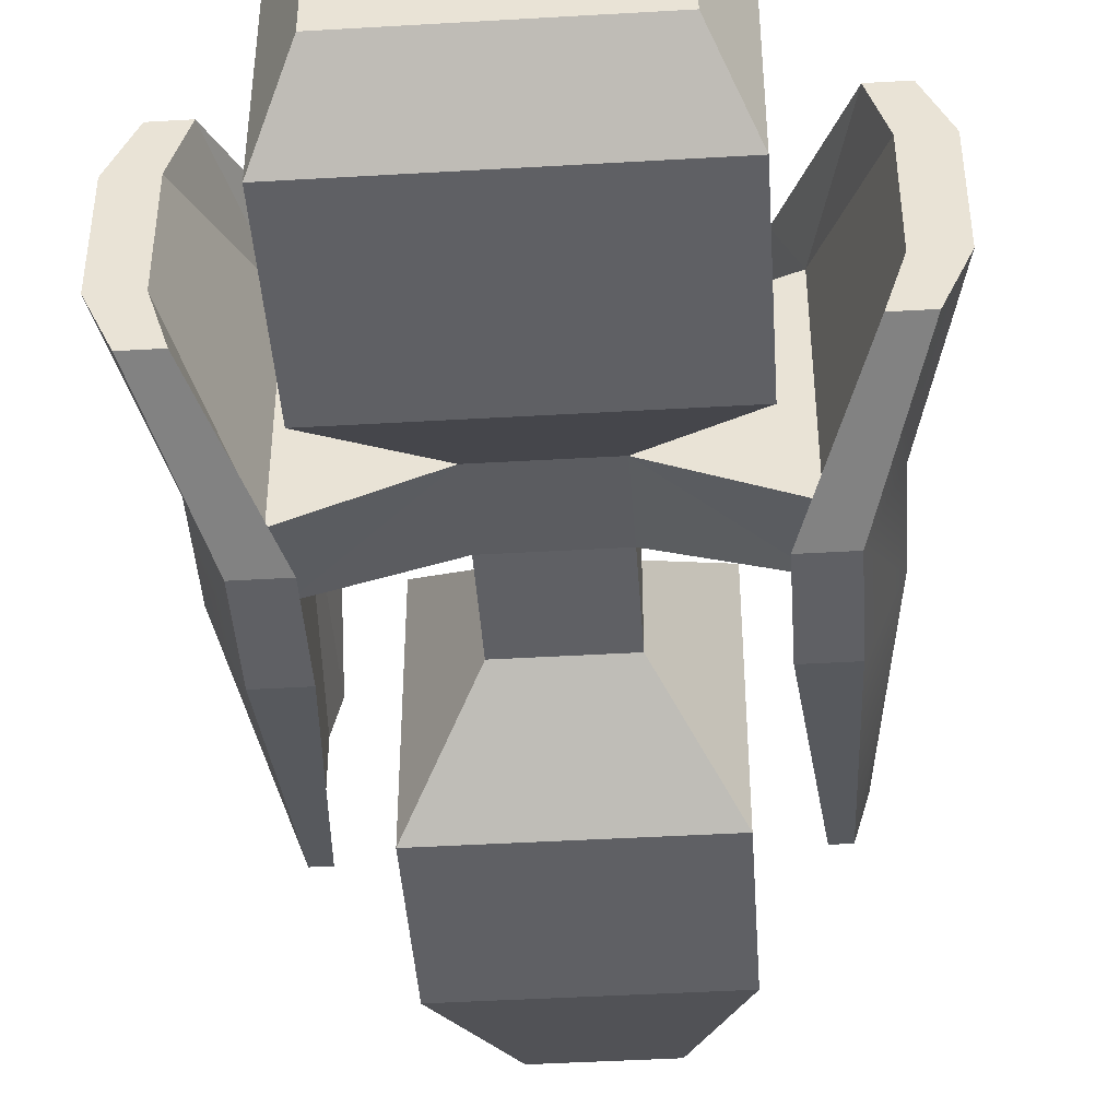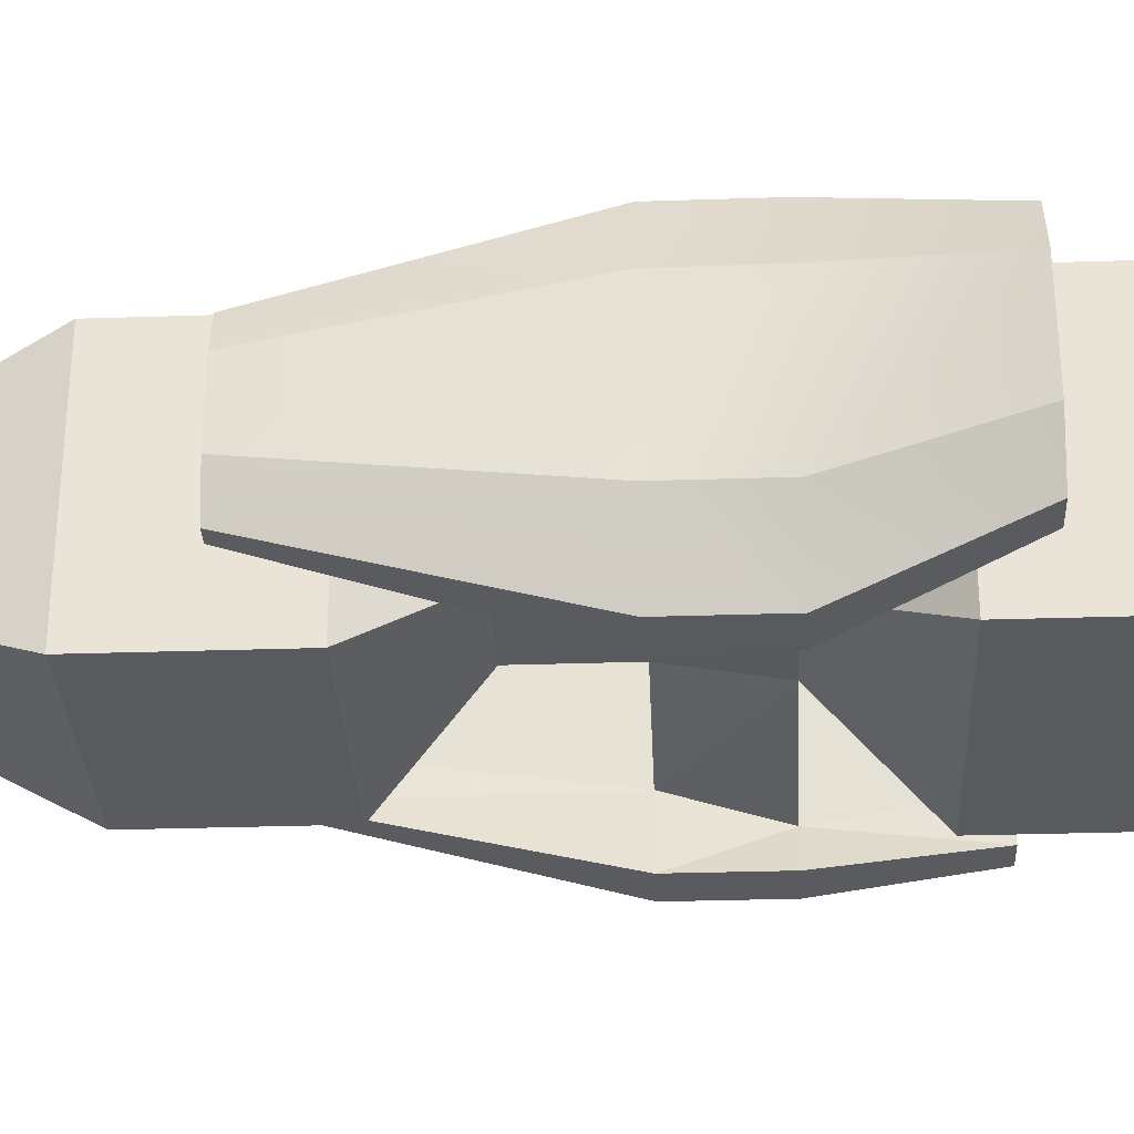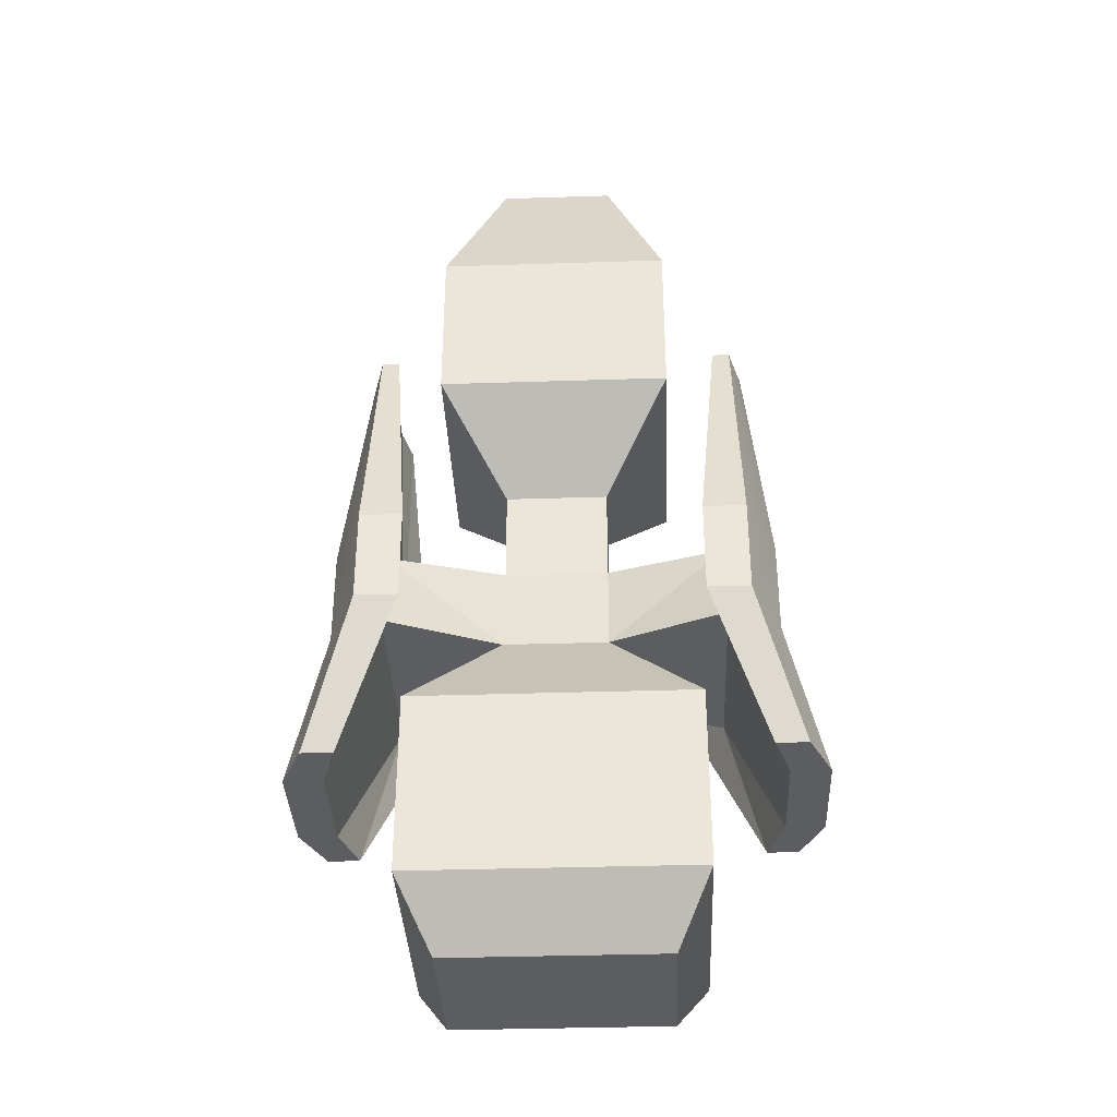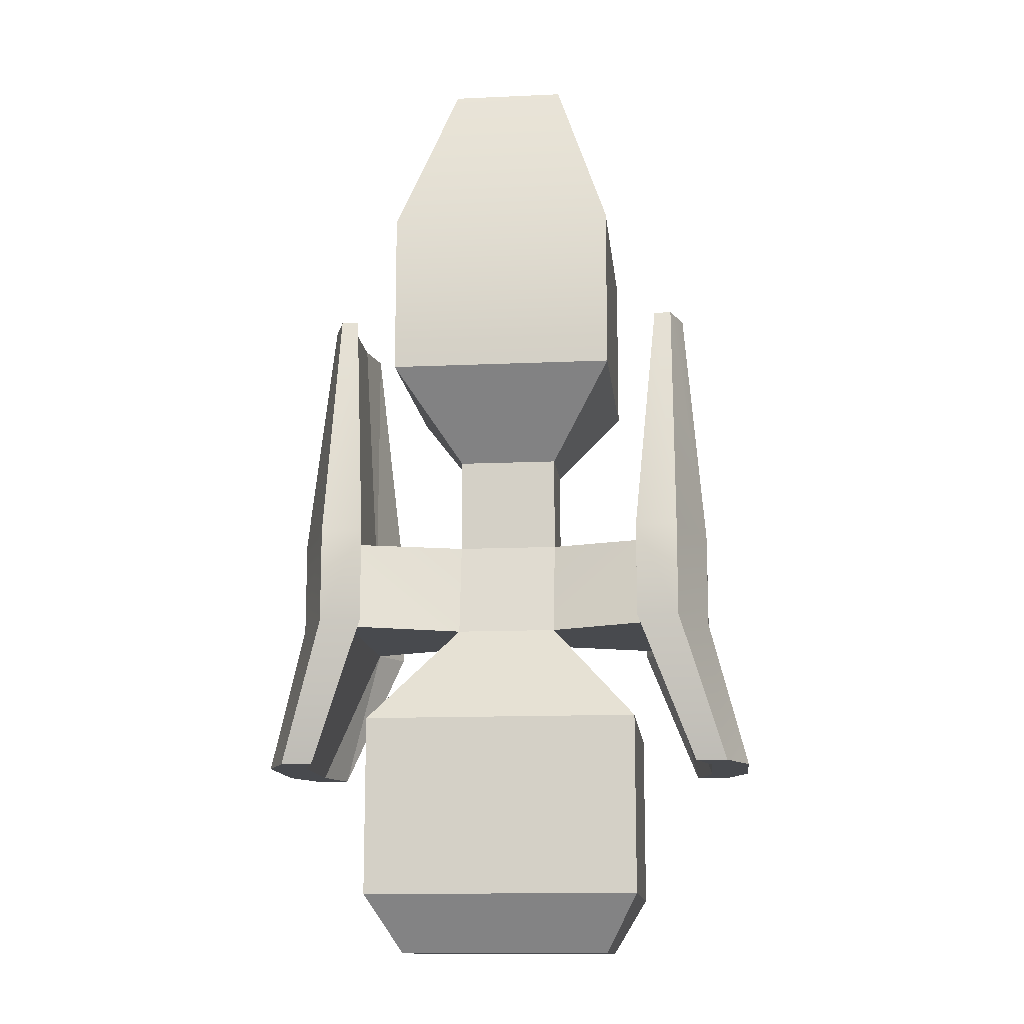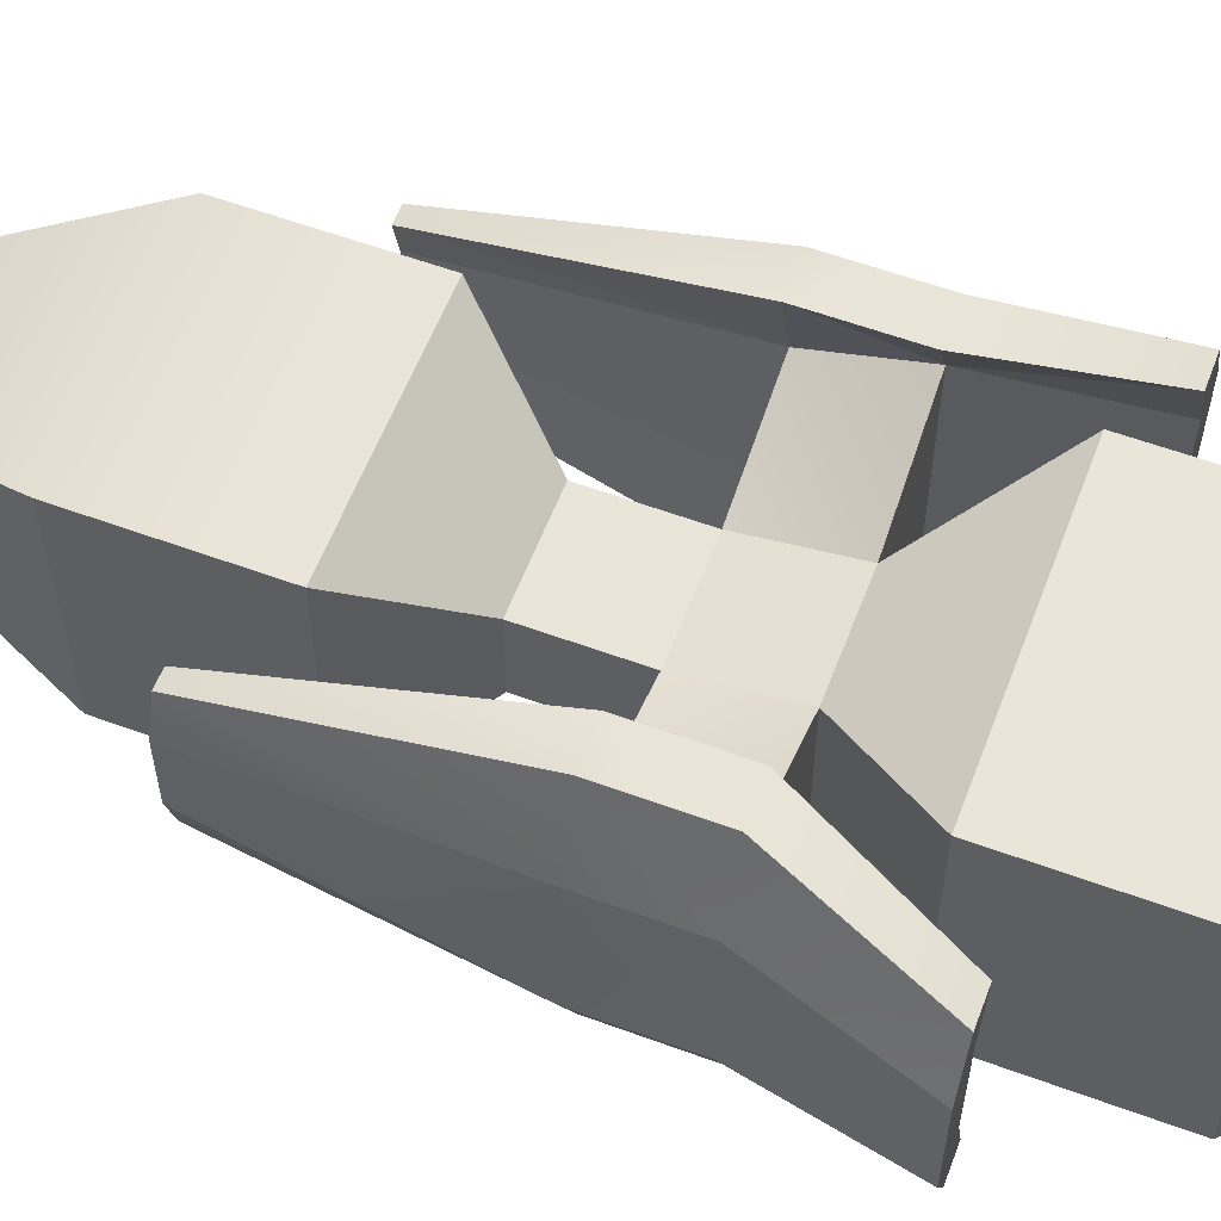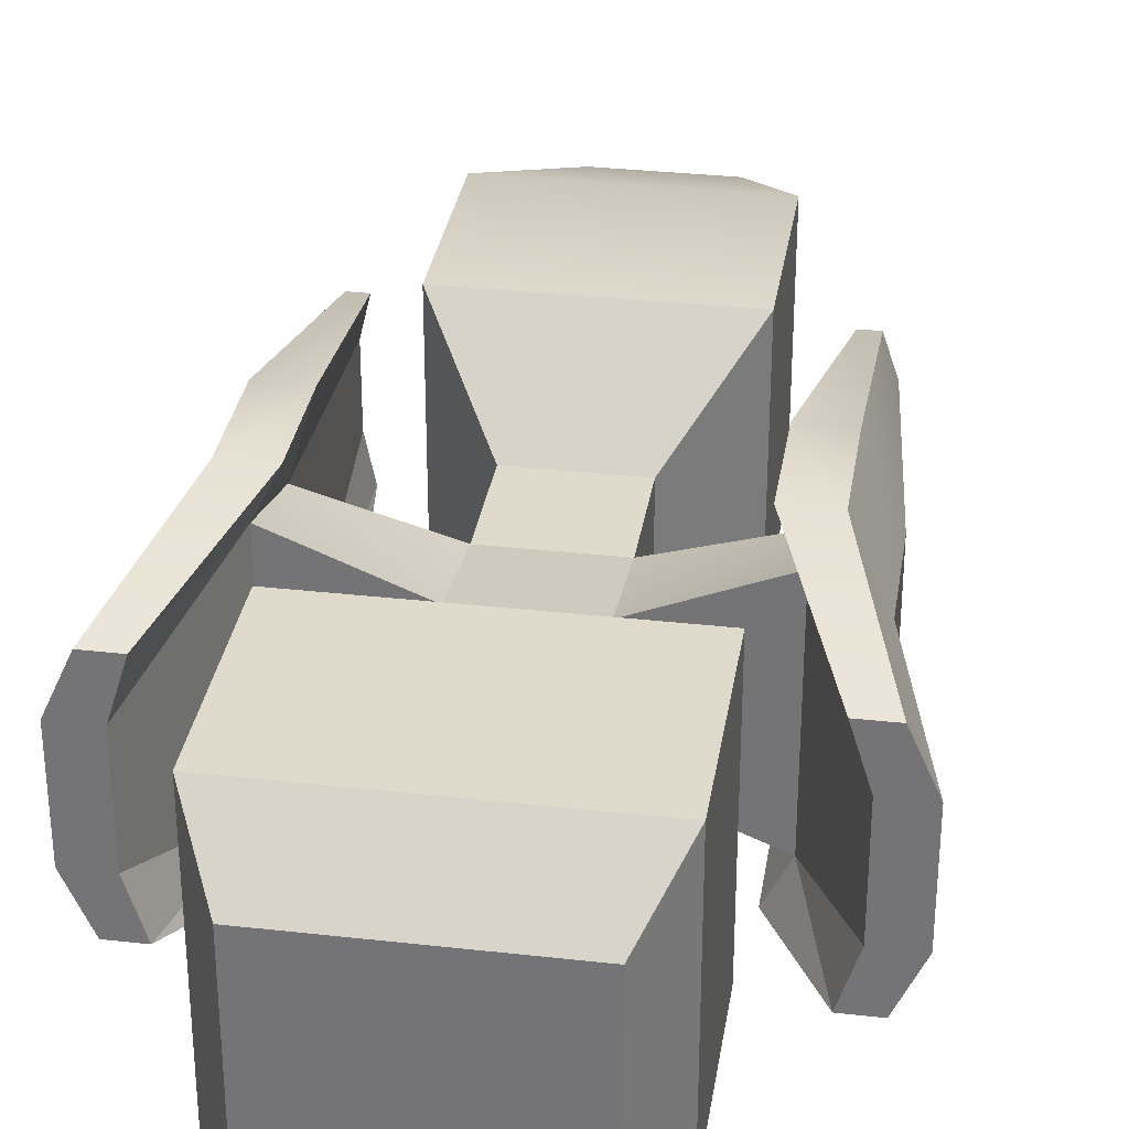
<metadata>
{"format":"obj","ext":"obj","renderer":"f3d","projection":"perspective","resolution":1024,"background":"white","views":[{"elev":-44.3,"azim":-176.1,"up":"+Y"},{"elev":-31.0,"azim":92.7,"up":"+Y"},{"elev":-36.5,"azim":2.4,"up":"+Z"},{"elev":-13.1,"azim":-174.1,"up":"+Z"},{"elev":58.4,"azim":110.8,"up":"+Y"},{"elev":32.4,"azim":-171.1,"up":"+Y"}]}
</metadata>
<code>
v 0 -1.035 5.126
v 1.365 -1.035 5.126
v 0 1.035 5.126
v 1.365 1.035 5.126
v 0 0.9702 -5.126
v 1.202 0.9702 -5.126
v 0 -0.9702 -5.126
v 1.202 -0.9702 -5.126
v 2.707 2.835 0.8886
v 0 2.835 0.8886
v 0 -2.835 0.8886
v 2.707 -2.835 0.8886
v 2.707 2.835 -3.024
v 0 2.835 -3.024
v 0 -2.835 -3.024
v 2.707 -2.835 -3.024
v 0 0.9702 -7.393
v 1.202 0.9702 -7.393
v 1.202 -0.9702 -7.393
v 0 -0.9702 -7.393
v 0 1.351 -9.618
v 1.202 1.351 -9.618
v 1.202 -1.351 -9.618
v 0 -1.351 -9.618
v 3.88 1.748 -7.393
v 3.88 -1.748 -7.393
v 3.88 -2.435 -9.618
v 3.88 2.435 -9.618
v 5.085 1.748 -7.393
v 5.085 -1.748 -7.393
v 5.085 -1.748 -9.618
v 5.085 1.748 -9.618
v 3.385 -3.43 -7.393
v 3.385 -3.43 -9.618
v 4.374 -3.43 -9.618
v 4.374 -3.43 -7.393
v 3.385 3.43 -7.393
v 3.385 3.43 -9.618
v 4.374 3.43 -7.393
v 4.374 3.43 -9.618
v 4.088 0.8913 -1.432
v 4.088 -0.8133 -1.432
v 4.587 -0.8133 -1.432
v 4.587 0.8913 -1.432
v 3.883 -1.827 -1.432
v 4.293 -1.827 -1.432
v 4.293 1.749 -1.432
v 3.883 1.749 -1.432
v 5.092 1.232 -13.03
v 5.092 -1.232 -13.03
v 5.996 1.232 -13.03
v 5.996 -1.232 -13.03
v 5.462 -2.418 -13.03
v 4.72 -2.418 -13.03
v 4.72 2.418 -13.03
v 5.462 2.418 -13.03
v 0 2.957 -11.99
v 3.265 2.957 -11.99
v 3.265 -2.957 -11.99
v 0 -2.957 -11.99
v 0 1.761 -17.56
v 2.492 1.761 -17.56
v 2.492 -1.761 -17.56
v 0 -1.761 -17.56
v 3.265 -2.957 -16.19
v 3.265 2.957 -16.19
v 0 2.957 -16.19
v 0 -2.957 -16.19
v 0.898 1.761 -17.56
v 0.898 -1.761 -17.56
v 0.898 -2.957 -16.19
v 0.898 -2.957 -11.99
v 0.3307 -1.351 -9.618
v 0.3307 -0.9702 -7.393
v 0.3307 -0.9702 -5.126
v 0.7444 -2.835 -3.024
v 0.7444 -2.835 0.8886
v 0.3753 -1.035 5.126
v 0.3753 1.035 5.126
v 0.7444 2.835 0.8886
v 0.7444 2.835 -3.024
v 0.3307 0.9702 -5.126
v 0.3307 0.9702 -7.393
v 0.3307 1.351 -9.618
v 0.898 2.957 -11.99
v 0.898 2.957 -16.19
v -0.3753 -1.035 5.126
v -0.3753 1.035 5.126
v -0.7444 2.835 0.8886
v -0.898 1.761 -17.56
v -0.898 -1.761 -17.56
v -0.7444 -2.835 0.8886
v -1.365 -1.035 5.126
v -2.707 -2.835 0.8886
v -1.365 1.035 5.126
v -2.707 2.835 0.8886
v -0.7444 2.835 -3.024
v -0.7444 -2.835 -3.024
v -2.707 2.835 -3.024
v -2.707 -2.835 -3.024
v -0.3307 0.9702 -5.126
v -0.3307 -0.9702 -5.126
v -1.202 0.9702 -5.126
v -1.202 -0.9702 -5.126
v -0.3307 0.9702 -7.393
v -1.202 0.9702 -7.393
v -1.202 -0.9702 -7.393
v -0.3307 -0.9702 -7.393
v -0.3307 1.351 -9.618
v -5.085 1.748 -7.393
v -5.085 -1.748 -7.393
v -5.085 1.748 -9.618
v -5.085 -1.748 -9.618
v -0.3307 -1.351 -9.618
v -3.88 1.748 -7.393
v -3.88 -1.748 -7.393
v -1.202 -1.351 -9.618
v -3.88 -2.435 -9.618
v -1.202 1.351 -9.618
v -3.88 2.435 -9.618
v -4.088 0.8913 -1.432
v -4.088 -0.8133 -1.432
v -4.587 0.8913 -1.432
v -4.587 -0.8133 -1.432
v -3.385 -3.43 -7.393
v -3.385 -3.43 -9.618
v -4.374 -3.43 -7.393
v -4.374 -3.43 -9.618
v -5.092 -1.232 -13.03
v -5.092 1.232 -13.03
v -5.996 -1.232 -13.03
v -5.996 1.232 -13.03
v -3.385 3.43 -9.618
v -3.385 3.43 -7.393
v -4.374 3.43 -9.618
v -4.374 3.43 -7.393
v -5.462 -2.418 -13.03
v -4.72 -2.418 -13.03
v -4.293 -1.827 -1.432
v -3.883 -1.827 -1.432
v -4.293 1.749 -1.432
v -3.883 1.749 -1.432
v -5.462 2.418 -13.03
v -4.72 2.418 -13.03
v -0.898 2.957 -11.99
v -3.265 2.957 -11.99
v -3.265 -2.957 -11.99
v -0.898 -2.957 -11.99
v -0.898 2.957 -16.19
v -3.265 2.957 -16.19
v -3.265 -2.957 -16.19
v -0.898 -2.957 -16.19
v -2.492 1.761 -17.56
v -2.492 -1.761 -17.56
f 1 78 3
f 3 78 79
f 3 79 10
f 10 79 80
f 61 69 64
f 64 69 70
f 77 78 11
f 11 78 1
f 2 12 4
f 4 12 9
f 14 10 81
f 81 10 80
f 15 76 11
f 11 76 77
f 9 12 13
f 13 12 16
f 81 82 14
f 14 82 5
f 7 75 15
f 15 75 76
f 13 16 6
f 6 16 8
f 5 82 17
f 17 82 83
f 6 8 18
f 18 8 19
f 75 7 74
f 74 7 20
f 17 83 21
f 21 83 84
f 29 30 32
f 32 30 31
f 74 20 73
f 73 20 24
f 18 19 25
f 25 19 26
f 19 23 26
f 26 23 27
f 23 22 27
f 27 22 28
f 18 25 22
f 22 25 28
f 41 42 44
f 44 42 43
f 33 34 36
f 36 34 35
f 50 49 52
f 52 49 51
f 38 37 40
f 40 37 39
f 26 27 33
f 33 27 34
f 52 53 50
f 50 53 54
f 31 30 35
f 35 30 36
f 43 42 46
f 46 42 45
f 25 37 28
f 28 37 38
f 44 47 41
f 41 47 48
f 29 32 39
f 39 32 40
f 51 49 56
f 56 49 55
f 26 42 25
f 25 42 41
f 30 29 43
f 43 29 44
f 33 45 26
f 26 45 42
f 33 36 45
f 45 36 46
f 36 30 46
f 46 30 43
f 39 47 29
f 29 47 44
f 37 48 39
f 39 48 47
f 37 25 48
f 48 25 41
f 27 28 50
f 50 28 49
f 32 31 51
f 51 31 52
f 35 53 31
f 31 53 52
f 34 54 35
f 35 54 53
f 34 27 54
f 54 27 50
f 38 55 28
f 28 55 49
f 38 40 55
f 55 40 56
f 40 32 56
f 56 32 51
f 21 84 57
f 57 84 85
f 22 23 58
f 58 23 59
f 24 60 73
f 73 60 72
f 57 85 67
f 67 85 86
f 58 59 66
f 66 59 65
f 72 60 71
f 71 60 68
f 66 65 62
f 62 65 63
f 67 86 61
f 61 86 69
f 71 68 70
f 70 68 64
f 69 62 70
f 70 62 63
f 65 71 63
f 63 71 70
f 59 72 65
f 65 72 71
f 73 72 23
f 23 72 59
f 19 74 23
f 23 74 73
f 8 75 19
f 19 75 74
f 75 8 76
f 76 8 16
f 77 76 12
f 12 76 16
f 78 77 2
f 2 77 12
f 79 78 4
f 4 78 2
f 79 4 80
f 80 4 9
f 81 80 13
f 13 80 9
f 82 81 6
f 6 81 13
f 83 82 18
f 18 82 6
f 84 83 22
f 22 83 18
f 84 22 85
f 85 22 58
f 86 85 66
f 66 85 58
f 69 86 62
f 62 86 66
f 1 3 87
f 3 88 87
f 3 10 88
f 10 89 88
f 61 64 90
f 64 91 90
f 92 11 87
f 11 1 87
f 93 95 94
f 95 96 94
f 89 10 97
f 10 14 97
f 15 11 98
f 11 92 98
f 96 99 94
f 99 100 94
f 97 14 101
f 14 5 101
f 7 15 102
f 15 98 102
f 99 103 100
f 103 104 100
f 5 17 101
f 17 105 101
f 103 106 104
f 106 107 104
f 102 108 7
f 108 20 7
f 17 21 105
f 21 109 105
f 110 112 111
f 112 113 111
f 108 114 20
f 114 24 20
f 106 115 107
f 115 116 107
f 107 116 117
f 116 118 117
f 117 118 119
f 118 120 119
f 106 119 115
f 119 120 115
f 121 123 122
f 123 124 122
f 125 127 126
f 127 128 126
f 129 131 130
f 131 132 130
f 133 135 134
f 135 136 134
f 116 125 118
f 125 126 118
f 131 129 137
f 129 138 137
f 113 128 111
f 128 127 111
f 124 139 122
f 139 140 122
f 115 120 134
f 120 133 134
f 123 121 141
f 121 142 141
f 110 136 112
f 136 135 112
f 132 143 130
f 143 144 130
f 116 115 122
f 115 121 122
f 111 124 110
f 124 123 110
f 125 116 140
f 116 122 140
f 125 140 127
f 140 139 127
f 127 139 111
f 139 124 111
f 136 110 141
f 110 123 141
f 134 136 142
f 136 141 142
f 134 142 115
f 142 121 115
f 118 129 120
f 129 130 120
f 112 132 113
f 132 131 113
f 128 113 137
f 113 131 137
f 126 128 138
f 128 137 138
f 126 138 118
f 138 129 118
f 133 120 144
f 120 130 144
f 133 144 135
f 144 143 135
f 135 143 112
f 143 132 112
f 21 57 109
f 57 145 109
f 119 146 117
f 146 147 117
f 24 114 60
f 114 148 60
f 57 67 145
f 67 149 145
f 146 150 147
f 150 151 147
f 148 152 60
f 152 68 60
f 150 153 151
f 153 154 151
f 67 61 149
f 61 90 149
f 152 91 68
f 91 64 68
f 90 91 153
f 91 154 153
f 151 154 152
f 154 91 152
f 147 151 148
f 151 152 148
f 114 117 148
f 117 147 148
f 107 117 108
f 117 114 108
f 104 107 102
f 107 108 102
f 102 98 104
f 98 100 104
f 92 94 98
f 94 100 98
f 87 93 92
f 93 94 92
f 88 95 87
f 95 93 87
f 88 89 95
f 89 96 95
f 97 99 89
f 99 96 89
f 101 103 97
f 103 99 97
f 105 106 101
f 106 103 101
f 109 119 105
f 119 106 105
f 109 145 119
f 145 146 119
f 149 150 145
f 150 146 145
f 90 153 149
f 153 150 149

</code>
